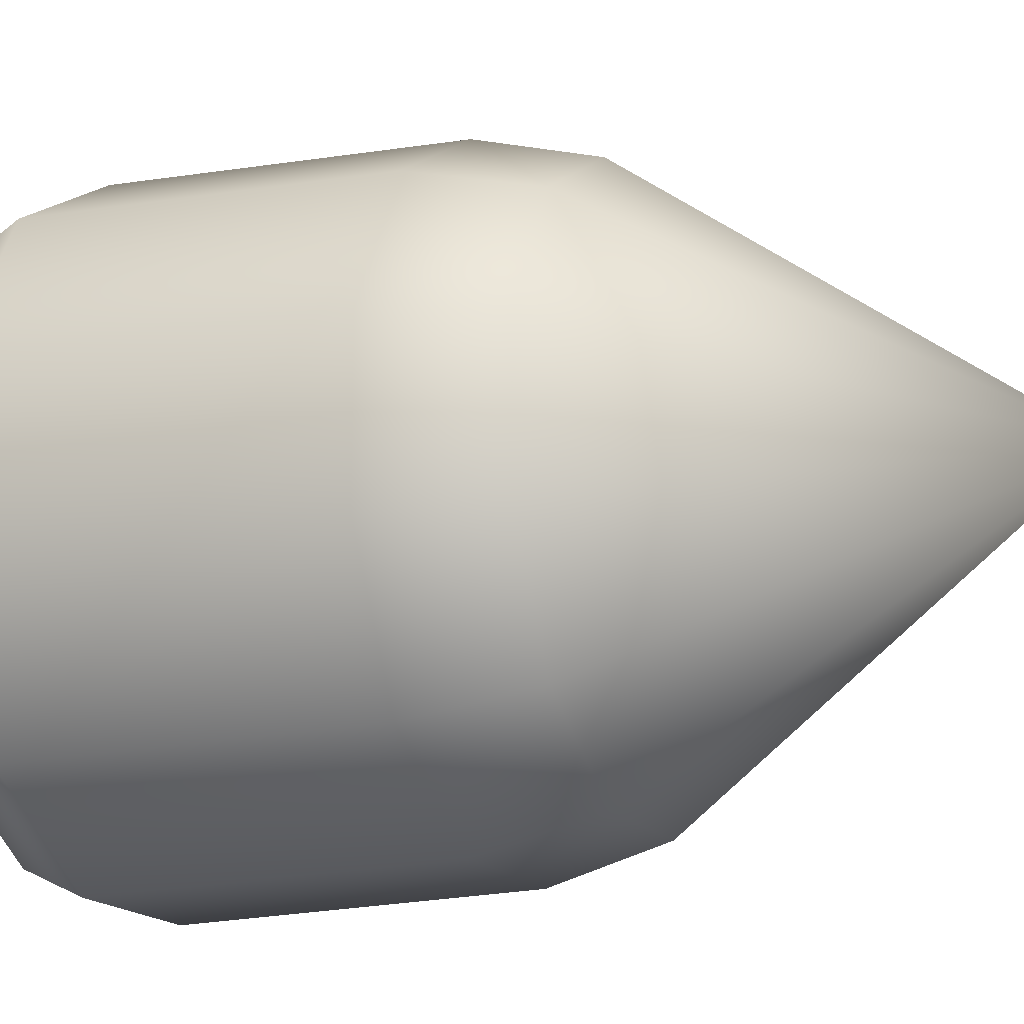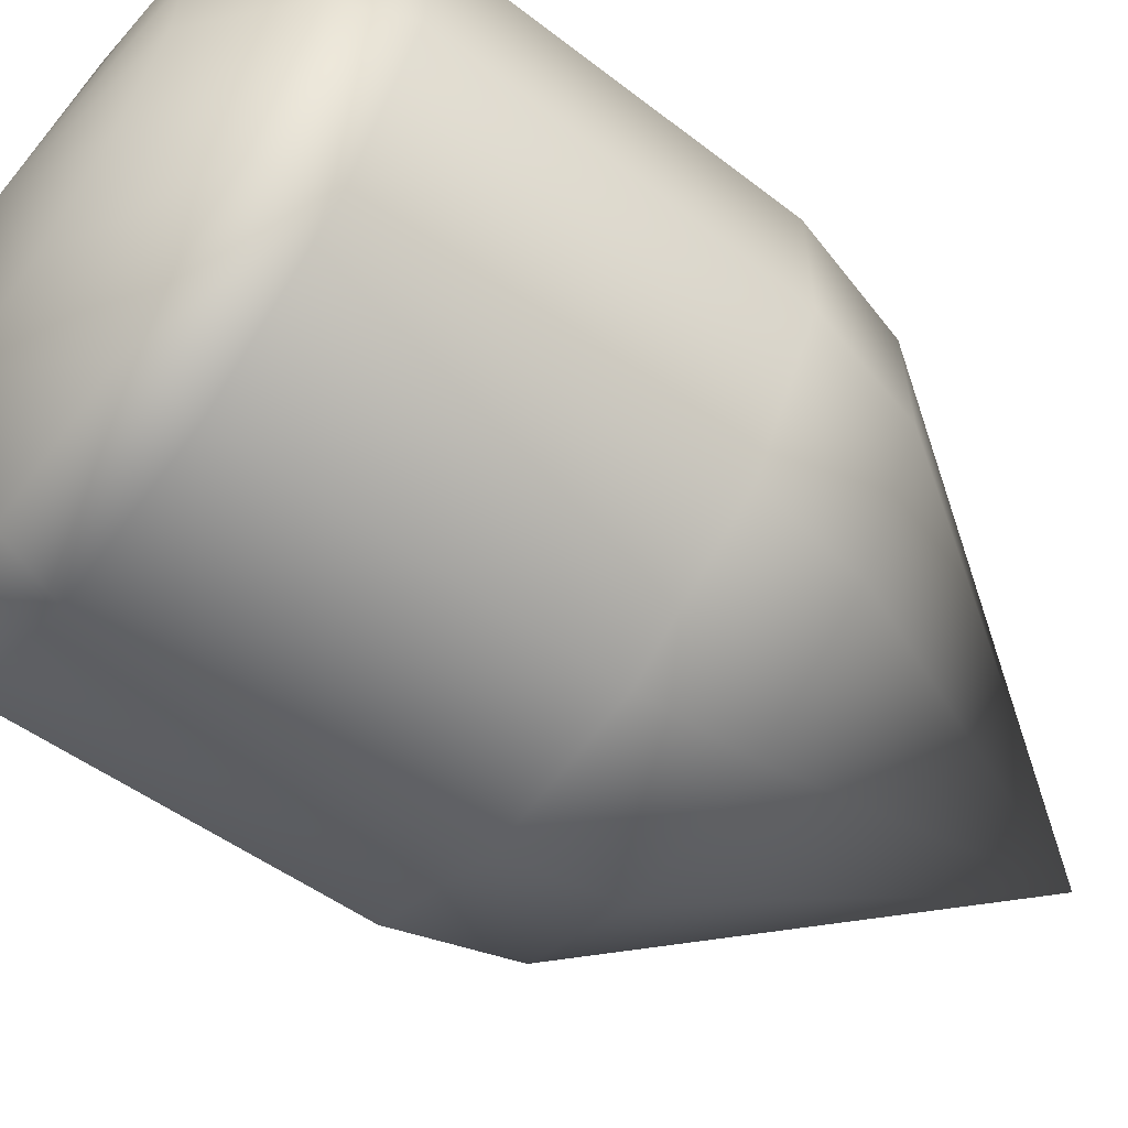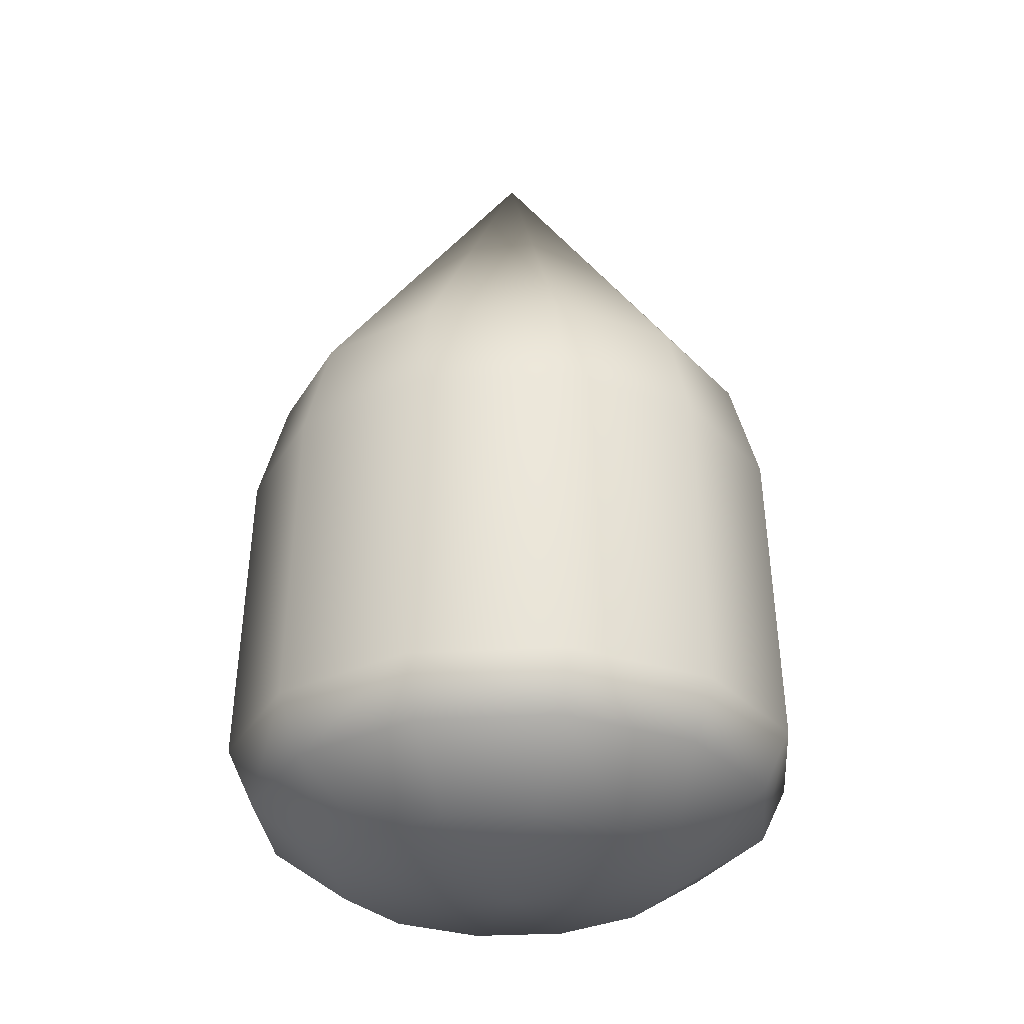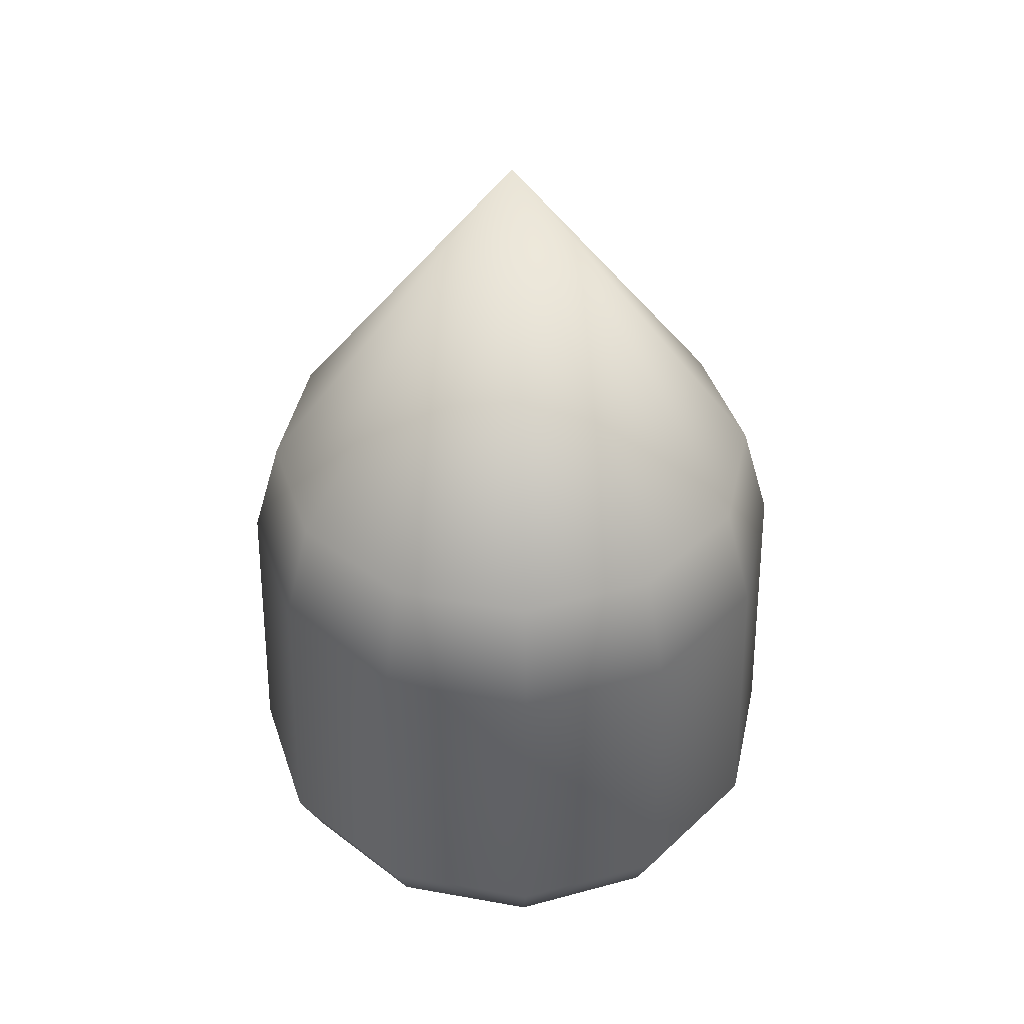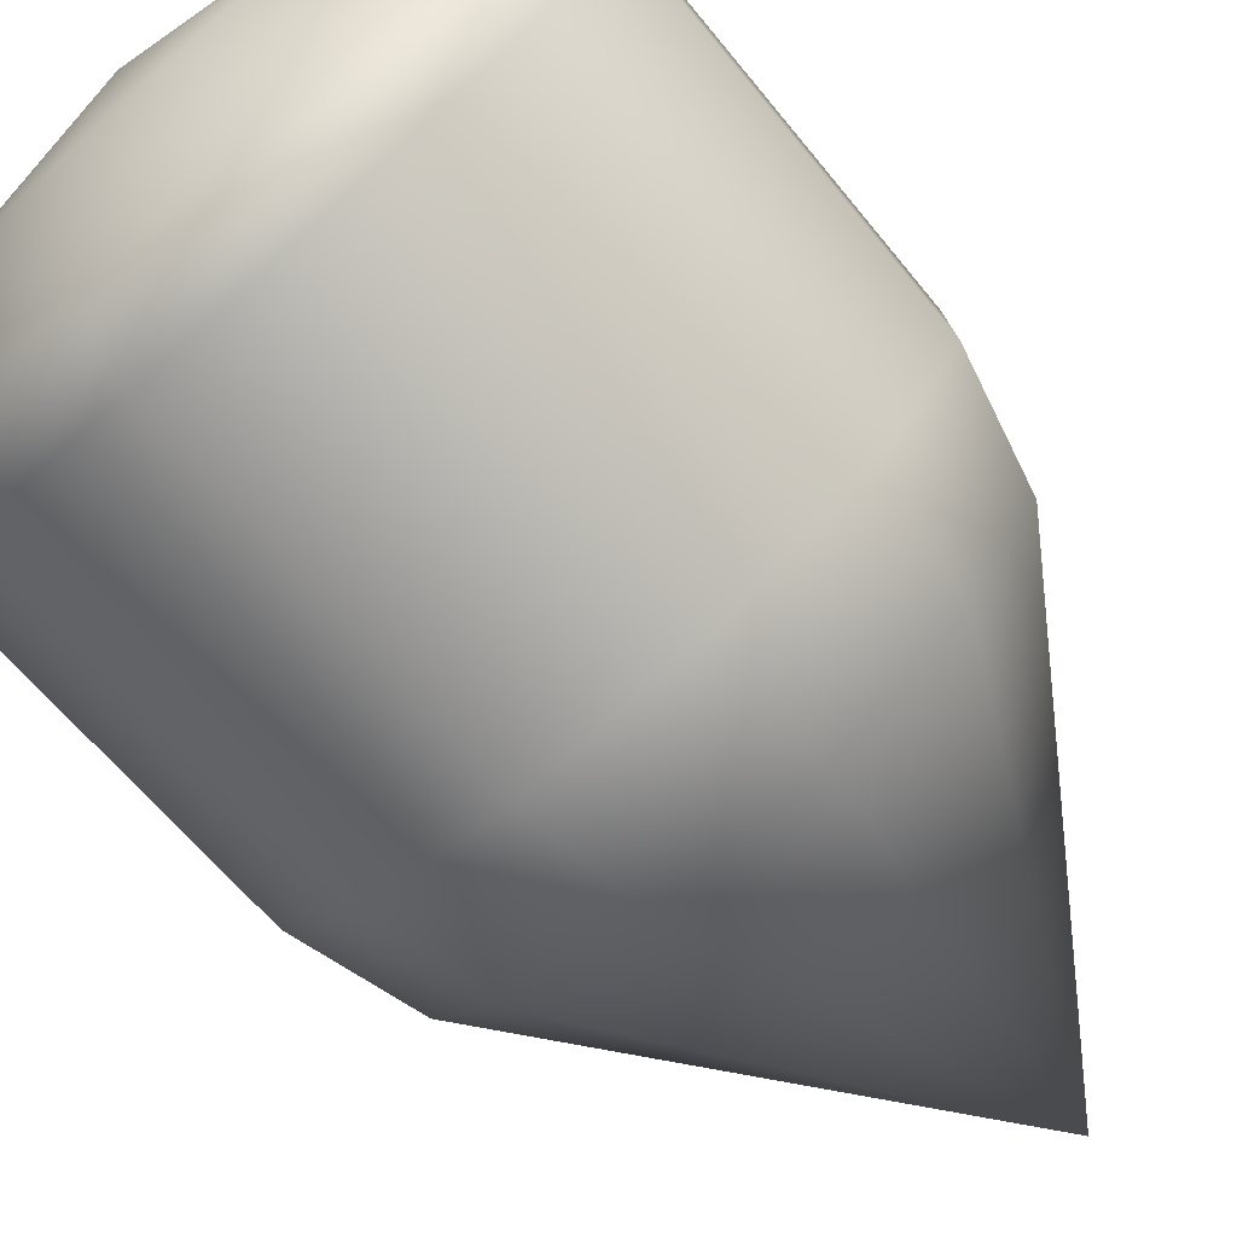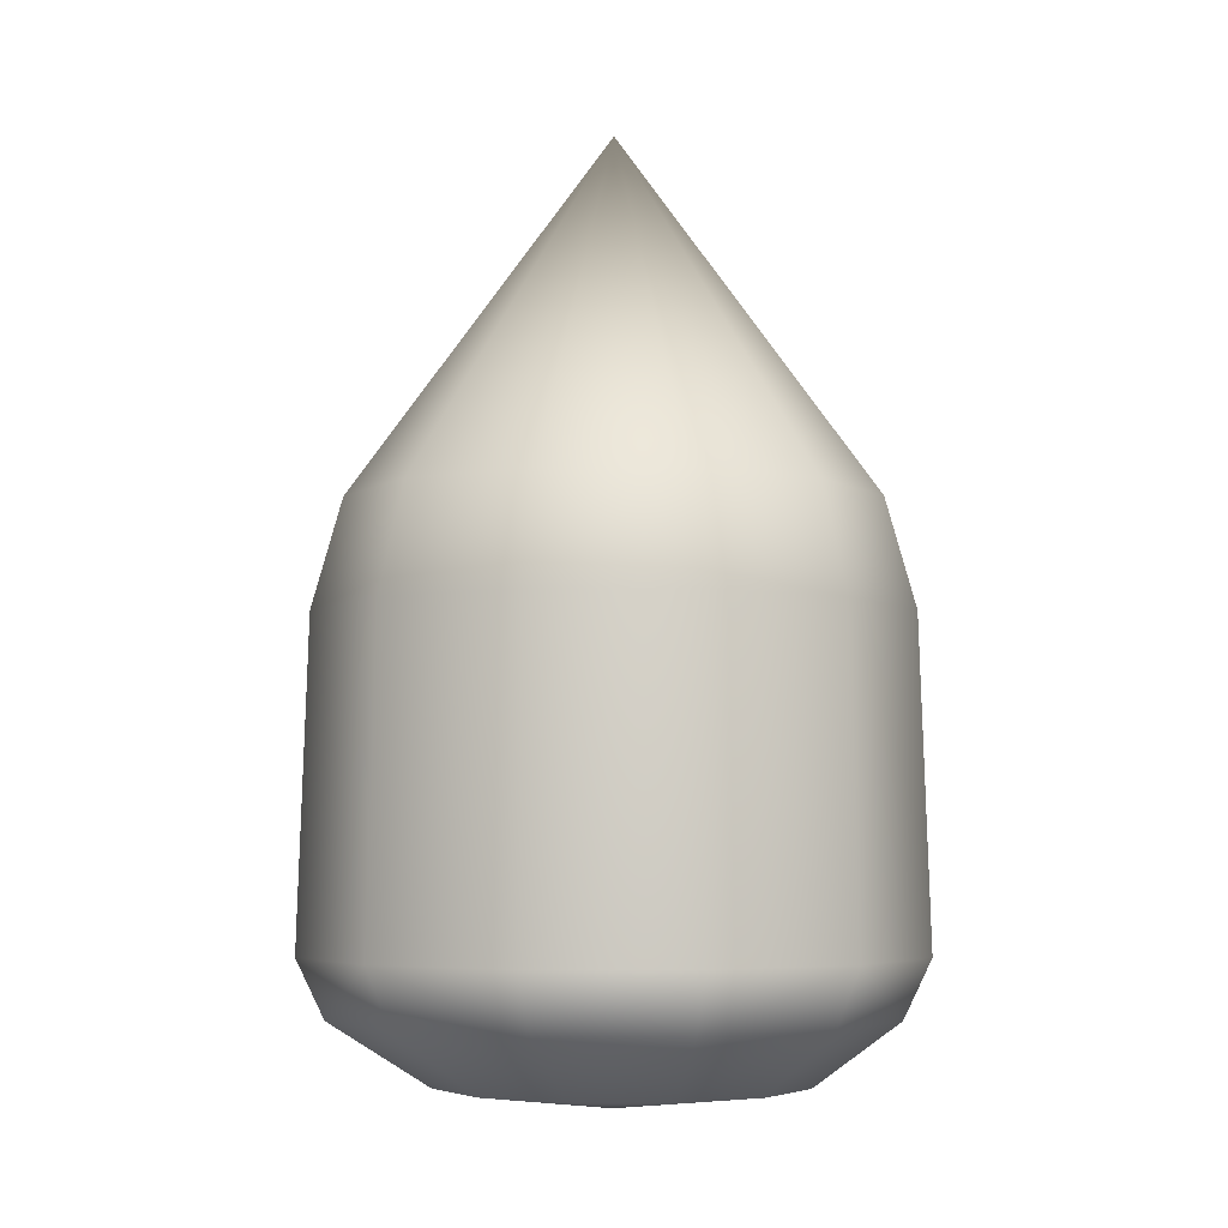
<metadata>
{"format":"obj","ext":"obj","renderer":"f3d","projection":"perspective","resolution":1024,"background":"white","views":[{"elev":-15.9,"azim":112.5,"up":"+Z"},{"elev":-61.6,"azim":53.7,"up":"+Z"},{"elev":-30.4,"azim":154.7,"up":"+Y"},{"elev":43.0,"azim":-107.9,"up":"+Y"},{"elev":-78.0,"azim":41.6,"up":"+Z"},{"elev":-5.1,"azim":0.3,"up":"+Y"}]}
</metadata>
<code>
g DropSharp3
v 1.4 1.518 -1.4
v 1.913 1.518 -0.5125
v 1.715 2.25 -0.4595
v 1.255 2.25 -1.255
v 1.715 2.25 0.4595
v 1.913 1.518 0.5125
v 1.4 1.518 1.4
v 1.255 2.25 1.255
v 1.45 -0.65 1.45
v 1.98 -0.65 0.5306
v 1.798 -1.043 0.4818
v 1.316 -1.043 1.316
v 1.98 -0.65 -0.5306
v 1.798 -1.043 -0.4818
v 1.45 -0.65 -1.45
v 1.316 -1.043 -1.316
v -2.511e-16 4.709 0
v 0.4595 2.25 -1.715
v 0.5125 1.518 -1.913
v 1.4 1.518 -1.4
v 1.255 2.25 -1.255
v -0.4595 2.25 -1.715
v -0.5125 1.518 -1.913
v -1.4 1.518 -1.4
v -1.255 2.25 -1.255
v -1.45 -0.65 -1.45
v -0.5306 -0.65 -1.98
v -0.4818 -1.043 -1.798
v 0.4818 -1.043 -1.798
v 0.5306 -0.65 -1.98
v 1.45 -0.65 -1.45
v 1.316 -1.043 -1.316
v -1.316 -1.043 -1.316
v -2.511e-16 4.709 0
v -1.715 2.25 -0.4595
v -1.913 1.518 -0.5125
v -1.4 1.518 -1.4
v -1.255 2.25 -1.255
v -1.715 2.25 0.4595
v -1.913 1.518 0.5125
v -1.4 1.518 1.4
v -1.255 2.25 1.255
v -1.45 -0.65 1.45
v -1.98 -0.65 0.5306
v -1.798 -1.043 0.4818
v -1.798 -1.043 -0.4818
v -1.98 -0.65 -0.5306
v -1.45 -0.65 -1.45
v -1.316 -1.043 -1.316
v -1.316 -1.043 1.316
v -2.511e-16 4.709 0
v -0.4595 2.25 1.715
v -0.5125 1.518 1.913
v -1.4 1.518 1.4
v -1.255 2.25 1.255
v 0.5125 1.518 1.913
v 0.4595 2.25 1.715
v 1.4 1.518 1.4
v 1.255 2.25 1.255
v 1.45 -0.65 1.45
v 0.5306 -0.65 1.98
v 0.4818 -1.043 1.798
v -0.4818 -1.043 1.798
v -0.5306 -0.65 1.98
v -1.45 -0.65 1.45
v -1.316 -1.043 1.316
v 1.316 -1.043 1.316
v -2.511e-16 4.709 0
v -2.511e-16 4.709 0
v 1.798 -1.043 -0.4818
v 1.316 -1.043 -1.316
v 0.9213 -1.475 -0.8712
v 1.24 -1.475 -0.3189
v 0.3689 -1.475 -1.19
v 0.4818 -1.043 -1.798
v -0.2689 -1.475 -1.19
v -0.4818 -1.043 -1.798
v -0.8213 -1.475 -0.8712
v -1.316 -1.043 -1.316
v -1.14 -1.475 -0.3189
v -1.798 -1.043 -0.4818
v -1.14 -1.475 0.3189
v -1.798 -1.043 0.4818
v -1.316 -1.043 1.316
v -0.8213 -1.475 0.8712
v -0.4818 -1.043 1.798
v -0.2689 -1.475 1.19
v 0.4818 -1.043 1.798
v 0.3689 -1.475 1.19
v 1.316 -1.043 1.316
v 0.9213 -1.475 0.8712
v 1.798 -1.043 0.4818
v 1.24 -1.475 0.3189
v -0.01 -1.63 0
f 3 2 1
f 4 3 1
f 3 5 2
f 5 6 2
f 7 6 5
f 8 7 5
f 7 9 6
f 9 10 6
f 11 10 9
f 12 11 9
f 13 10 11
f 6 10 13
f 2 6 13
f 14 13 11
f 15 13 14
f 2 13 15
f 1 2 15
f 16 15 14
f 8 5 17
f 3 4 17
f 5 3 17
f 20 19 18
f 21 20 18
f 18 19 22
f 19 23 22
f 22 23 24
f 25 22 24
f 24 23 26
f 23 27 26
f 23 19 27
f 26 27 28
f 28 27 29
f 27 30 29
f 19 30 27
f 29 30 31
f 31 30 19
f 20 31 19
f 32 29 31
f 33 26 28
f 21 18 34
f 18 22 34
f 22 25 34
f 37 36 35
f 38 37 35
f 35 36 39
f 36 40 39
f 39 40 41
f 42 39 41
f 41 40 43
f 40 44 43
f 40 36 44
f 43 44 45
f 45 44 46
f 44 47 46
f 36 47 44
f 46 47 48
f 48 47 36
f 37 48 36
f 49 46 48
f 50 43 45
f 35 39 51
f 39 42 51
f 38 35 51
f 54 53 52
f 55 54 52
f 52 53 56
f 57 52 56
f 57 56 58
f 59 57 58
f 58 56 60
f 56 61 60
f 56 53 61
f 60 61 62
f 62 61 63
f 61 64 63
f 53 64 61
f 63 64 65
f 65 64 53
f 54 65 53
f 66 63 65
f 67 60 62
f 57 59 68
f 52 57 69
f 55 52 69
f 72 71 70
f 73 72 70
f 72 74 71
f 74 75 71
f 74 76 75
f 76 77 75
f 76 78 77
f 78 79 77
f 78 80 79
f 80 81 79
f 80 82 81
f 82 83 81
f 84 83 82
f 85 84 82
f 86 84 85
f 87 86 85
f 88 86 87
f 89 88 87
f 90 88 89
f 91 90 89
f 92 90 91
f 93 92 91
f 70 92 93
f 73 70 93
f 80 94 82
f 82 94 85
f 85 94 87
f 87 94 89
f 89 94 91
f 91 94 93
f 93 94 73
f 73 94 72
f 72 94 74
f 74 94 76
f 76 94 78
f 78 94 80

</code>
